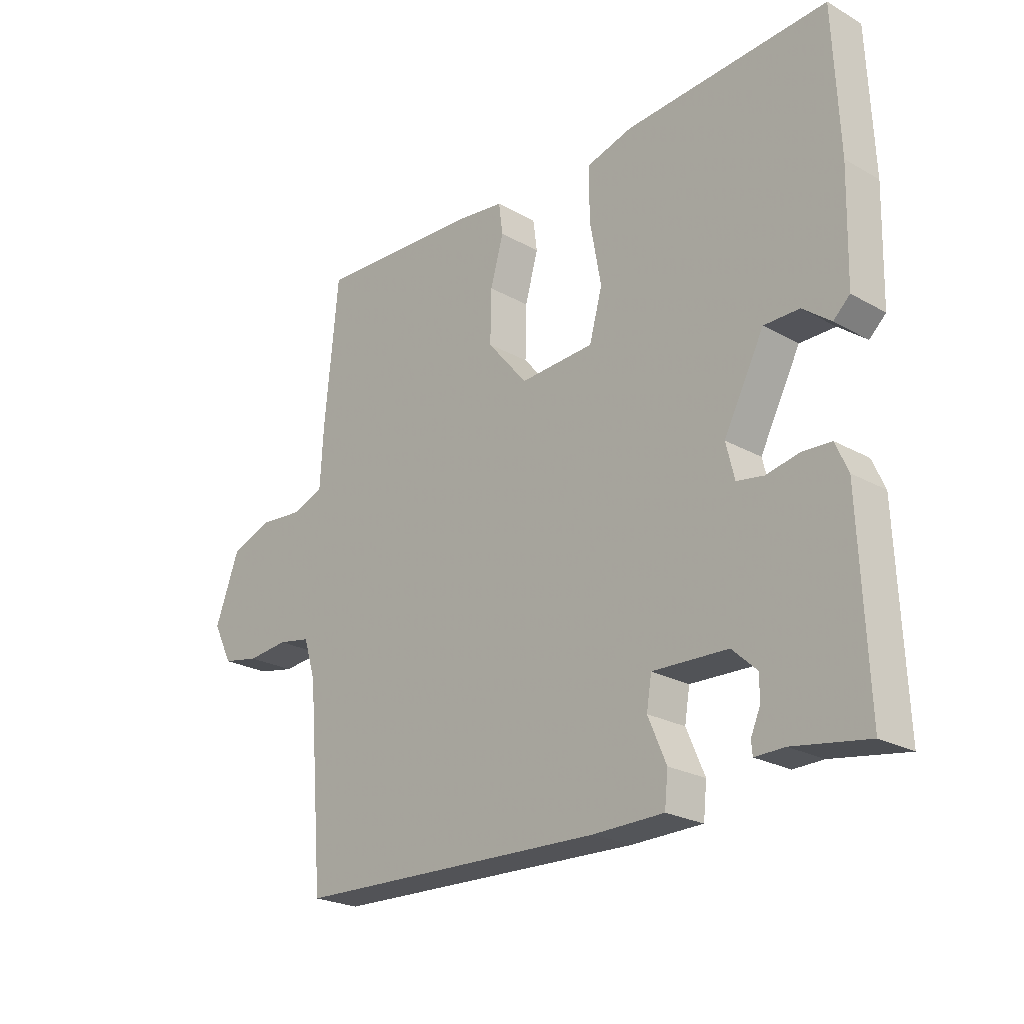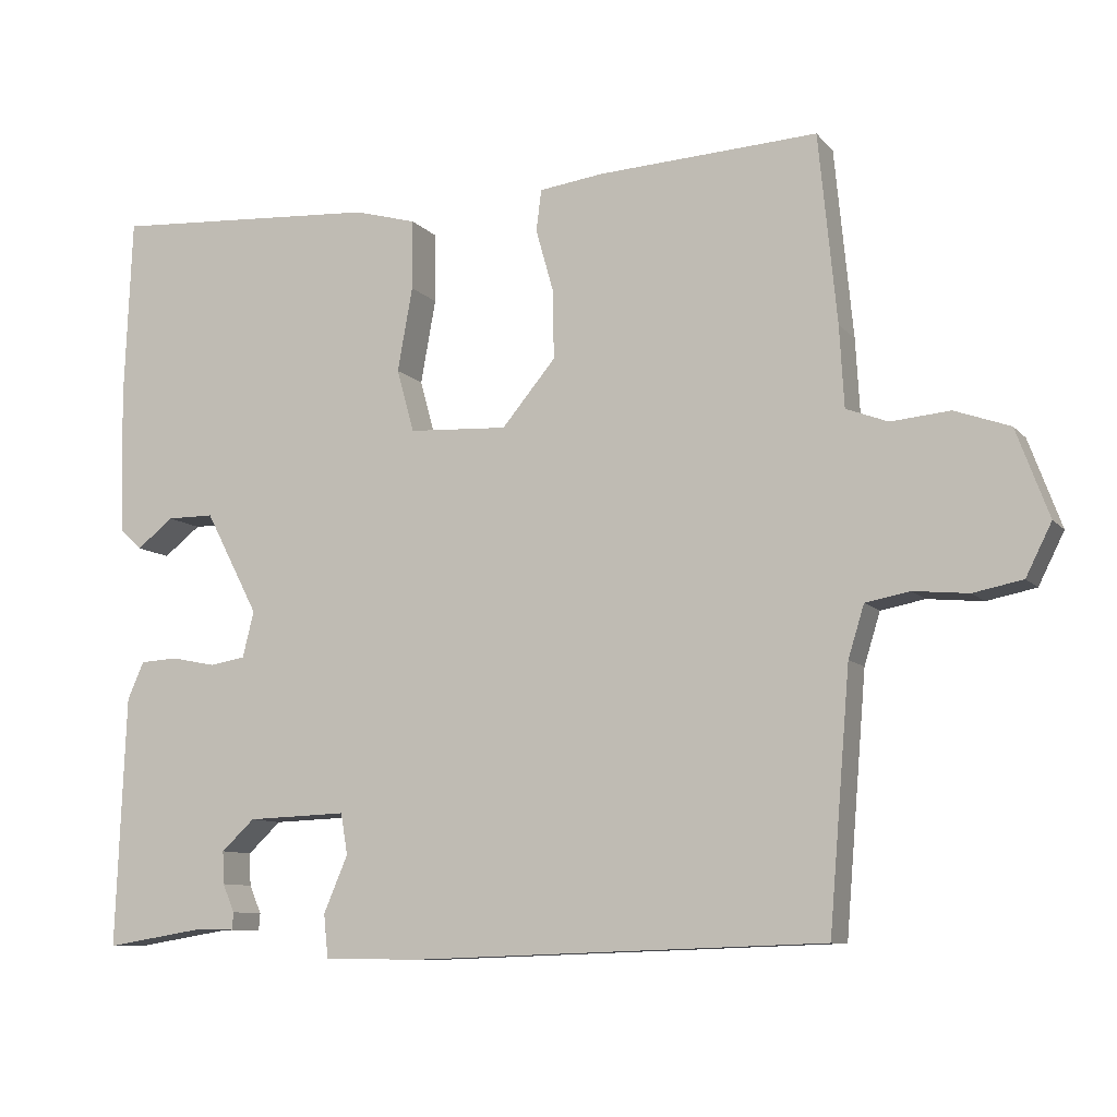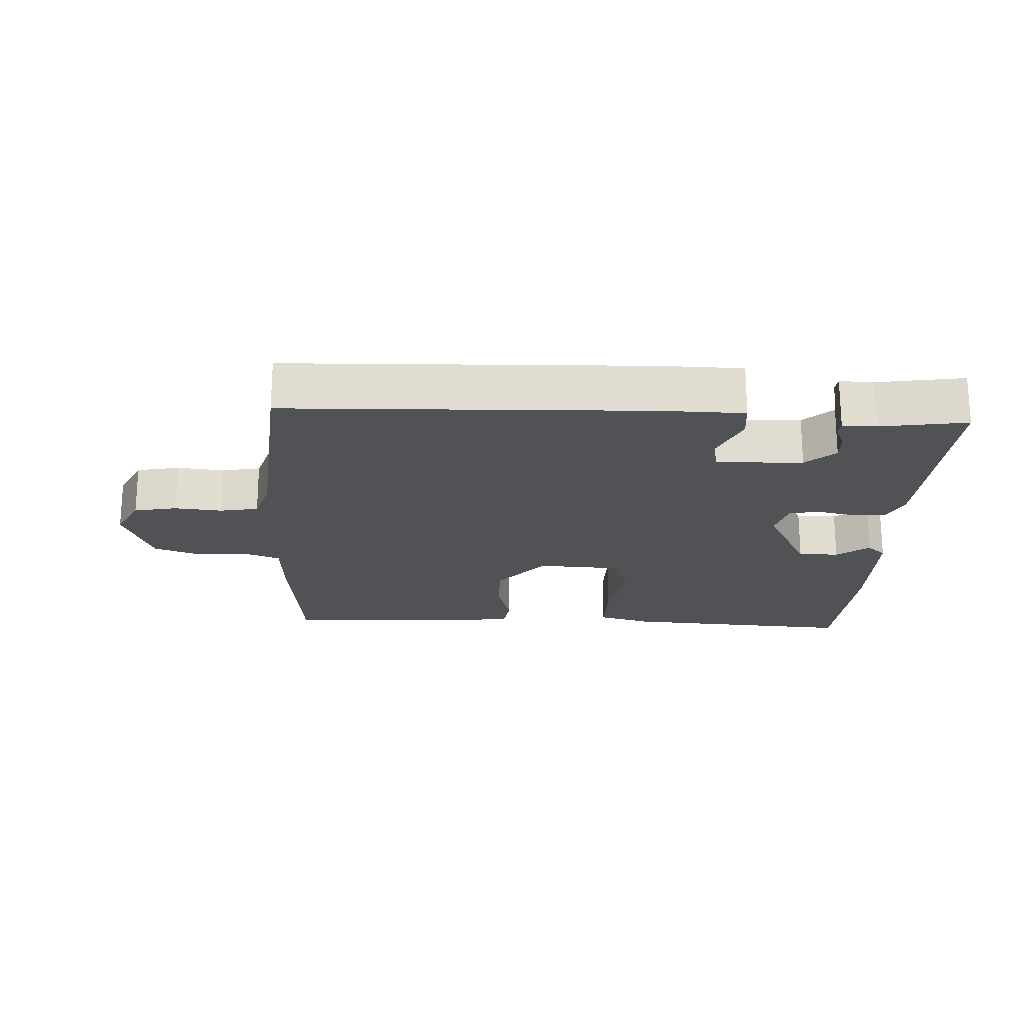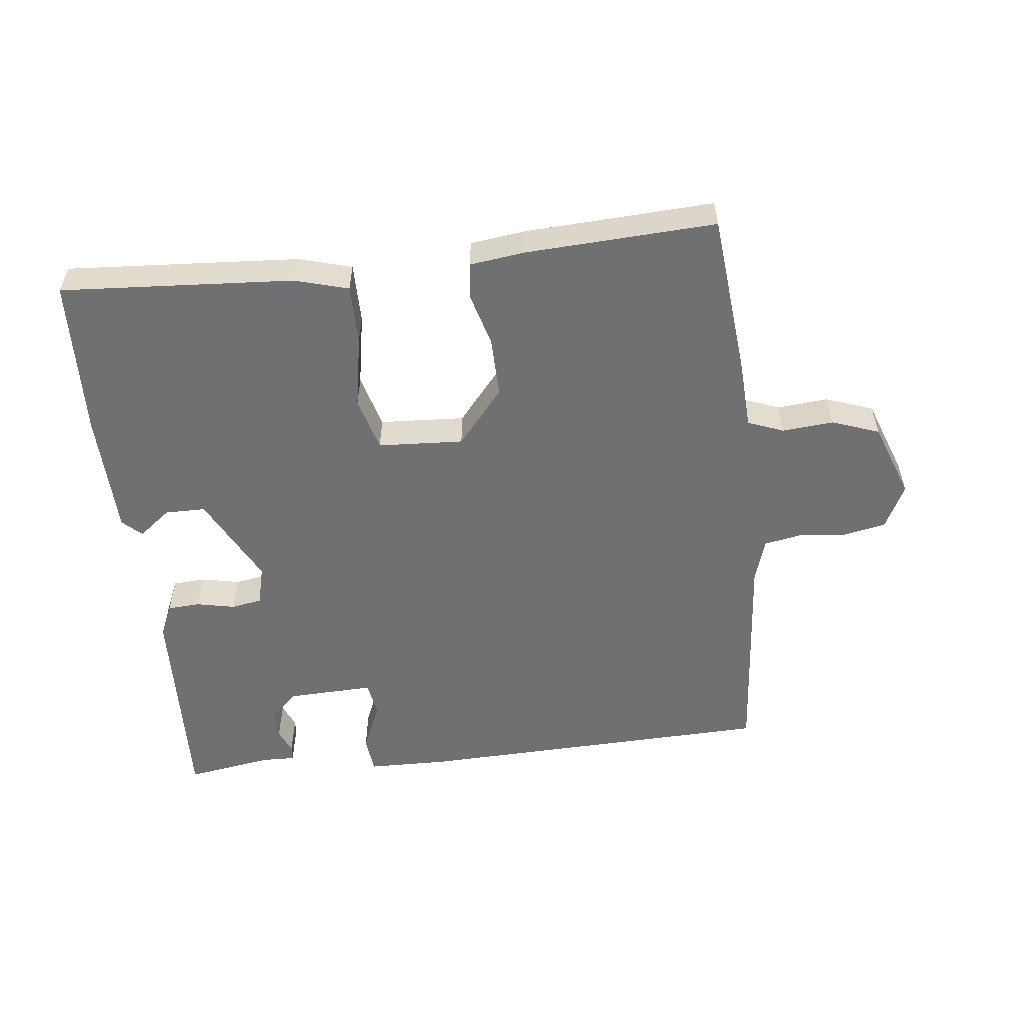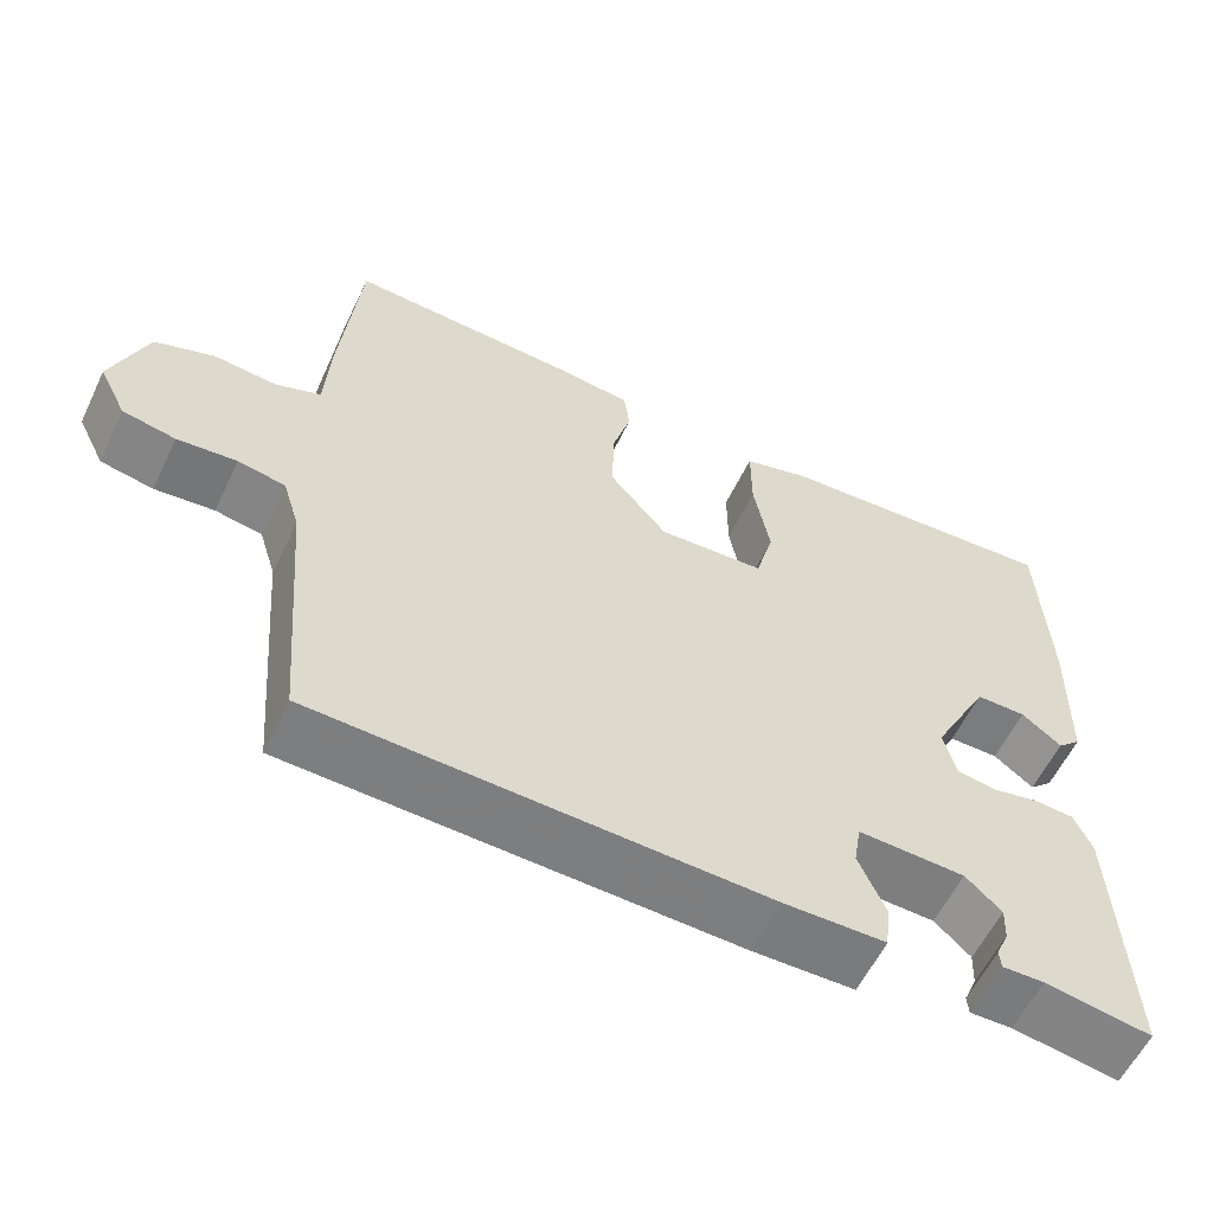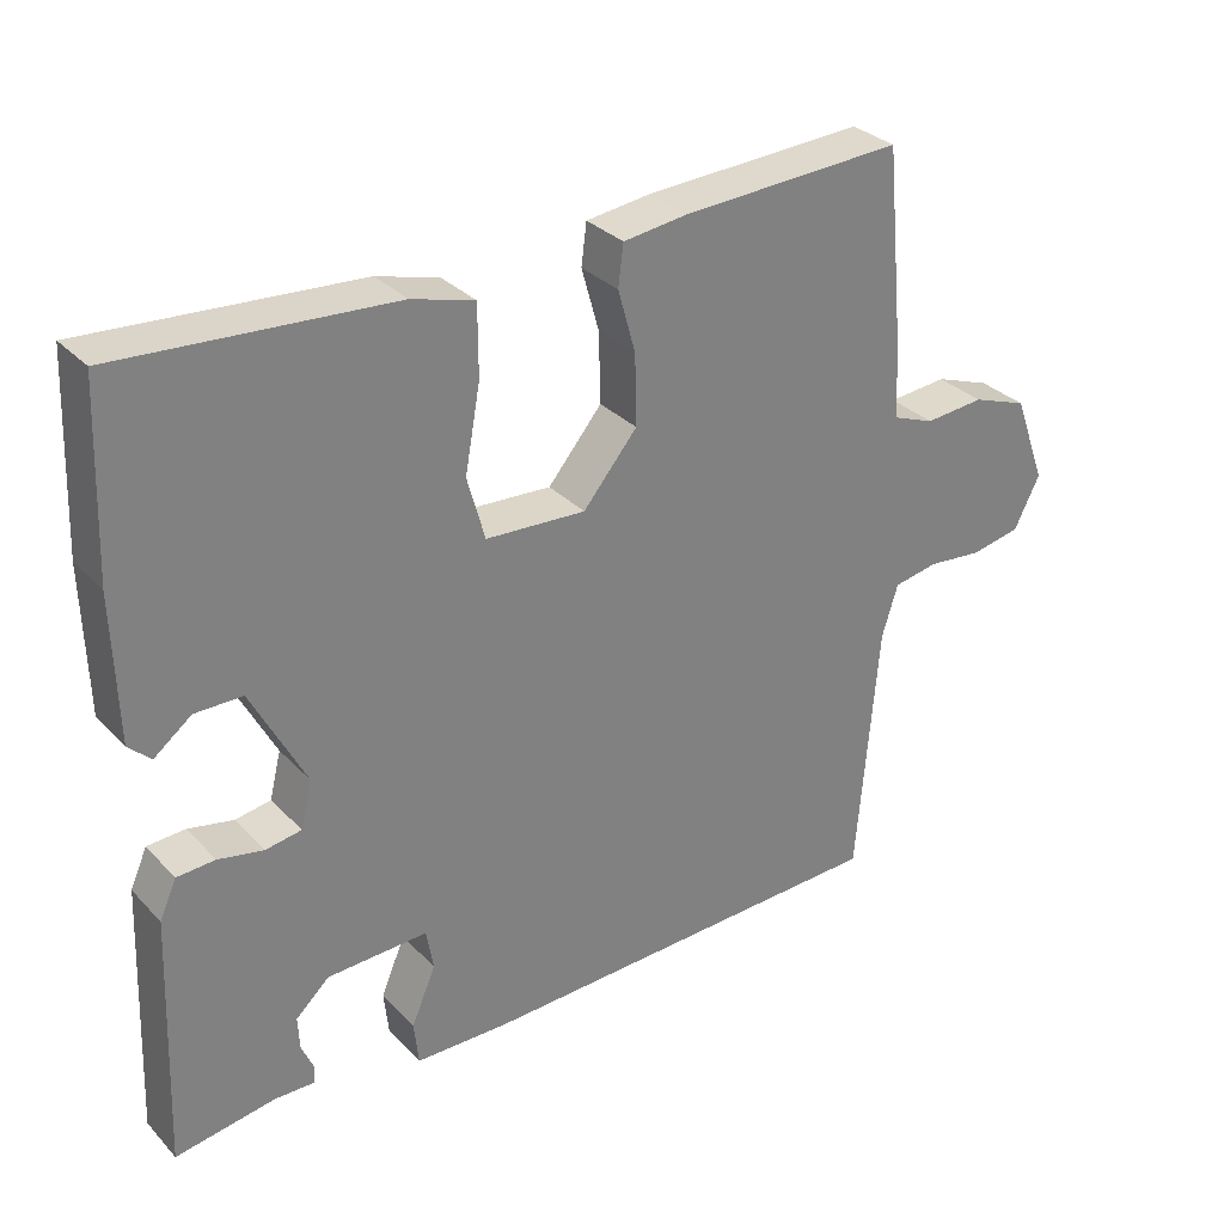
<metadata>
{"format":"obj","ext":"obj","renderer":"f3d","projection":"perspective","resolution":1024,"background":"white","views":[{"elev":-23.7,"azim":-133.2,"up":"+Z"},{"elev":-9.4,"azim":23.1,"up":"+Z"},{"elev":-20.6,"azim":177.1,"up":"+Y"},{"elev":-55.0,"azim":6.4,"up":"+Y"},{"elev":-58.7,"azim":154.4,"up":"+Z"},{"elev":31.0,"azim":-35.1,"up":"+Z"}]}
</metadata>
<code>
v 0.5 0.07 -0.5
v -0.05 0.07 -0.519
v -0.174 0.07 -0.517
v -0.18 0.07 -0.46
v -0.148 0.07 -0.385
v -0.157 0.07 -0.331
v -0.289 0.07 -0.336
v -0.333 0.07 -0.377
v -0.331 0.07 -0.42
v -0.315 0.07 -0.457
v -0.317 0.07 -0.48
v -0.369 0.07 -0.479
v -0.5 0.07 -0.5
v -0.487 0.07 -0.169
v -0.465 0.07 -0.119
v -0.415 0.07 -0.116
v -0.356 0.07 -0.128
v -0.309 0.07 -0.12
v -0.294 0.07 -0.059
v -0.365 0.07 0.077
v -0.427 0.07 0.077
v -0.476 0.07 0.039
v -0.505 0.07 0.066
v -0.51 0.07 0.256
v -0.5 0.07 0.5
v -0.144 0.07 0.477
v -0.062 0.07 0.454
v -0.062 0.07 0.362
v -0.082 0.07 0.251
v -0.059 0.07 0.168
v 0.072 0.07 0.161
v 0.143 0.07 0.246
v 0.141 0.07 0.338
v 0.118 0.07 0.42
v 0.125 0.07 0.474
v 0.21 0.07 0.485
v 0.5 0.07 0.5
v 0.524 0.07 0.251
v 0.53 0.07 0.145
v 0.585 0.07 0.124
v 0.663 0.07 0.131
v 0.736 0.07 0.105
v 0.779 0.07 -0.011
v 0.745 0.07 -0.079
v 0.68 0.07 -0.092
v 0.607 0.07 -0.085
v 0.549 0.07 -0.096
v 0.528 0.07 -0.164
v 0.5 0 -0.5
v -0.05 0 -0.519
v -0.174 0 -0.517
v -0.18 0 -0.46
v -0.148 0 -0.385
v -0.157 0 -0.331
v -0.289 0 -0.336
v -0.333 0 -0.377
v -0.331 0 -0.42
v -0.315 0 -0.457
v -0.317 0 -0.48
v -0.369 0 -0.479
v -0.5 0 -0.5
v -0.487 0 -0.169
v -0.465 0 -0.119
v -0.415 0 -0.116
v -0.356 0 -0.128
v -0.309 0 -0.12
v -0.294 0 -0.059
v -0.365 0 0.077
v -0.427 0 0.077
v -0.476 0 0.039
v -0.505 0 0.066
v -0.51 0 0.256
v -0.5 0 0.5
v -0.144 0 0.477
v -0.062 0 0.454
v -0.062 0 0.362
v -0.082 0 0.251
v -0.059 0 0.168
v 0.072 0 0.161
v 0.143 0 0.246
v 0.141 0 0.338
v 0.118 0 0.42
v 0.125 0 0.474
v 0.21 0 0.485
v 0.5 0 0.5
v 0.524 0 0.251
v 0.53 0 0.145
v 0.585 0 0.124
v 0.663 0 0.131
v 0.736 0 0.105
v 0.779 0 -0.011
v 0.745 0 -0.079
v 0.68 0 -0.092
v 0.607 0 -0.085
v 0.549 0 -0.096
v 0.528 0 -0.164
f 44 45 46
f 43 44 46
f 42 43 46
f 41 42 46
f 40 41 46
f 39 40 46 47
f 37 38 39
f 36 37 39
f 35 36 39
f 34 35 39
f 33 34 39
f 39 47 48
f 33 39 48
f 32 33 48
f 27 28 29
f 26 27 29
f 25 26 29
f 24 25 29
f 23 24 29
f 23 29 30
f 21 22 23
f 21 23 30 31
f 15 16 17
f 14 15 17
f 13 14 17
f 12 13 17
f 12 17 18
f 9 10 11 12
f 8 9 12
f 8 12 18 19
f 3 4 5
f 2 3 5
f 1 2 5
f 48 1 5
f 32 48 5
f 31 32 5 6
f 20 21 31
f 19 20 31
f 7 8 19 31
f 6 7 31
f 94 93 92
f 94 92 91
f 94 91 90
f 94 90 89
f 94 89 88
f 95 94 88 87
f 87 86 85
f 87 85 84
f 87 84 83
f 87 83 82
f 87 82 81
f 96 95 87
f 96 87 81
f 96 81 80
f 77 76 75
f 77 75 74
f 77 74 73
f 77 73 72
f 77 72 71
f 78 77 71
f 71 70 69
f 79 78 71 69
f 65 64 63
f 65 63 62
f 65 62 61
f 65 61 60
f 66 65 60
f 60 59 58 57
f 60 57 56
f 67 66 60 56
f 53 52 51
f 53 51 50
f 53 50 49
f 53 49 96
f 53 96 80
f 54 53 80 79
f 79 69 68
f 79 68 67
f 79 67 56 55
f 79 55 54
f 1 49 50 2
f 2 50 51 3
f 3 51 52 4
f 4 52 53 5
f 5 53 54 6
f 6 54 55 7
f 7 55 56 8
f 8 56 57 9
f 9 57 58 10
f 10 58 59 11
f 11 59 60 12
f 12 60 61 13
f 13 61 62 14
f 14 62 63 15
f 15 63 64 16
f 16 64 65 17
f 17 65 66 18
f 18 66 67 19
f 19 67 68 20
f 20 68 69 21
f 21 69 70 22
f 22 70 71 23
f 23 71 72 24
f 24 72 73 25
f 25 73 74 26
f 26 74 75 27
f 27 75 76 28
f 28 76 77 29
f 29 77 78 30
f 30 78 79 31
f 31 79 80 32
f 32 80 81 33
f 33 81 82 34
f 34 82 83 35
f 35 83 84 36
f 36 84 85 37
f 37 85 86 38
f 38 86 87 39
f 39 87 88 40
f 40 88 89 41
f 41 89 90 42
f 42 90 91 43
f 43 91 92 44
f 44 92 93 45
f 45 93 94 46
f 46 94 95 47
f 47 95 96 48
f 48 96 49 1

</code>
